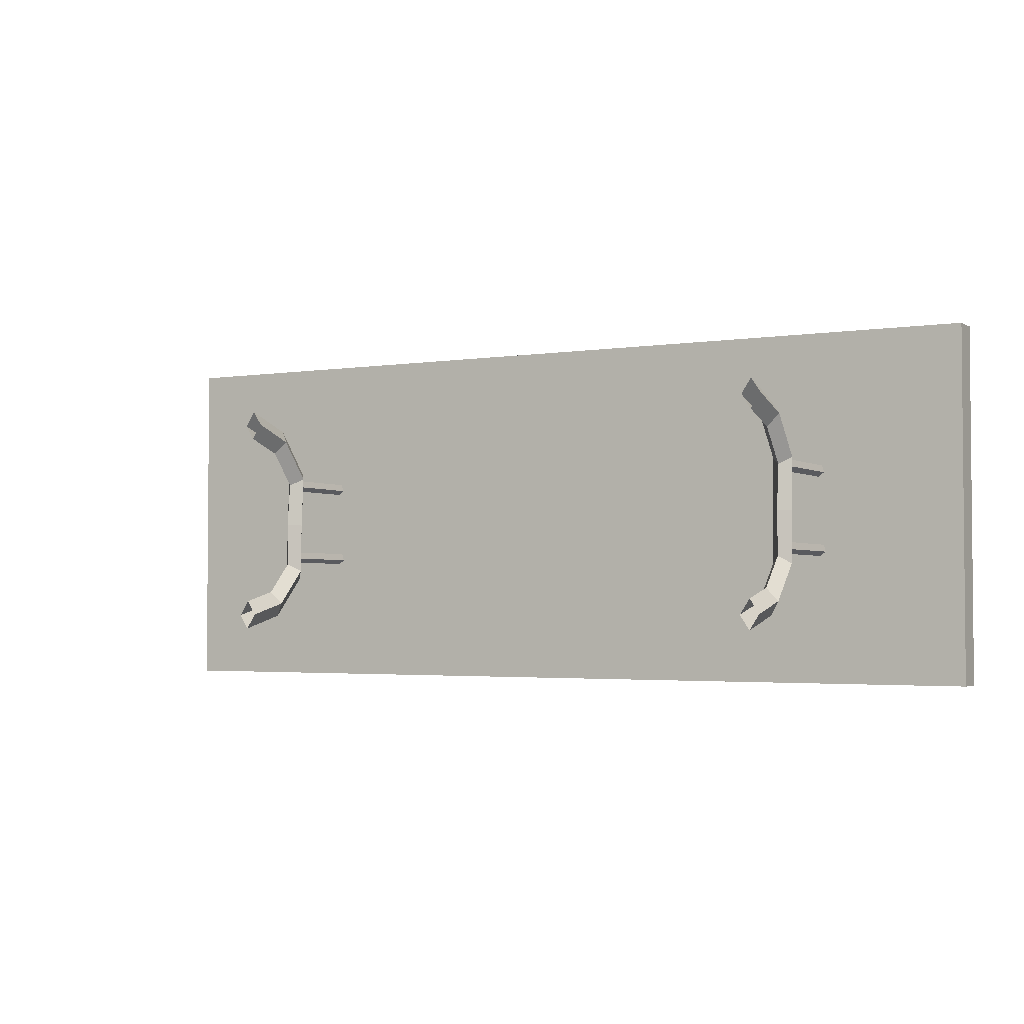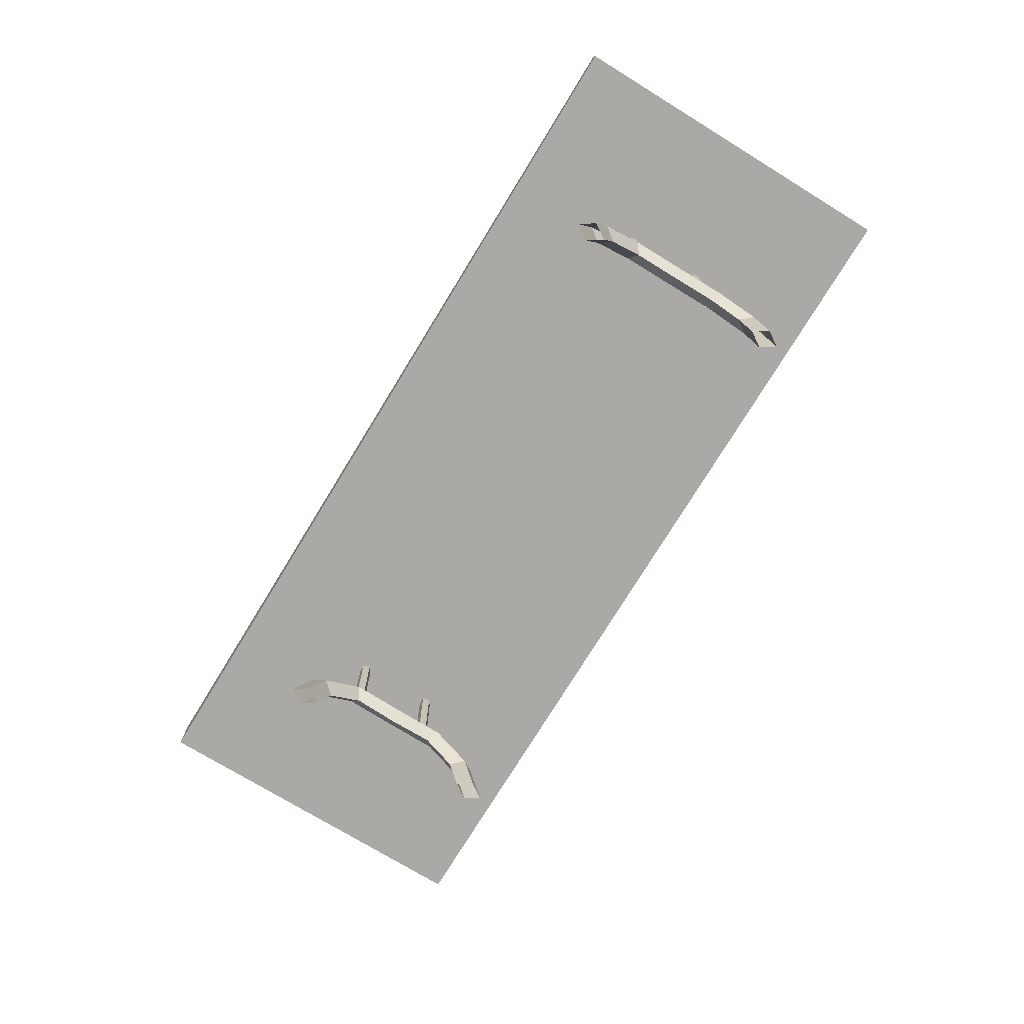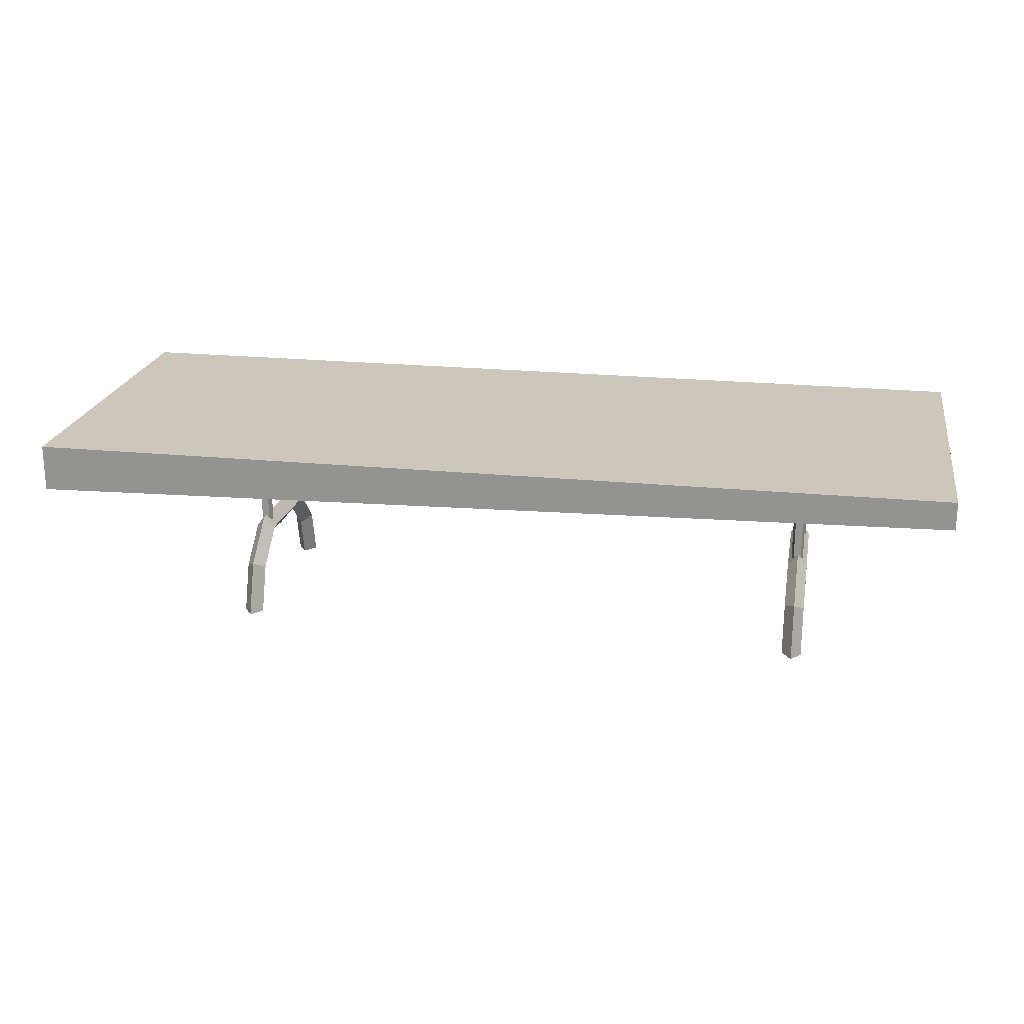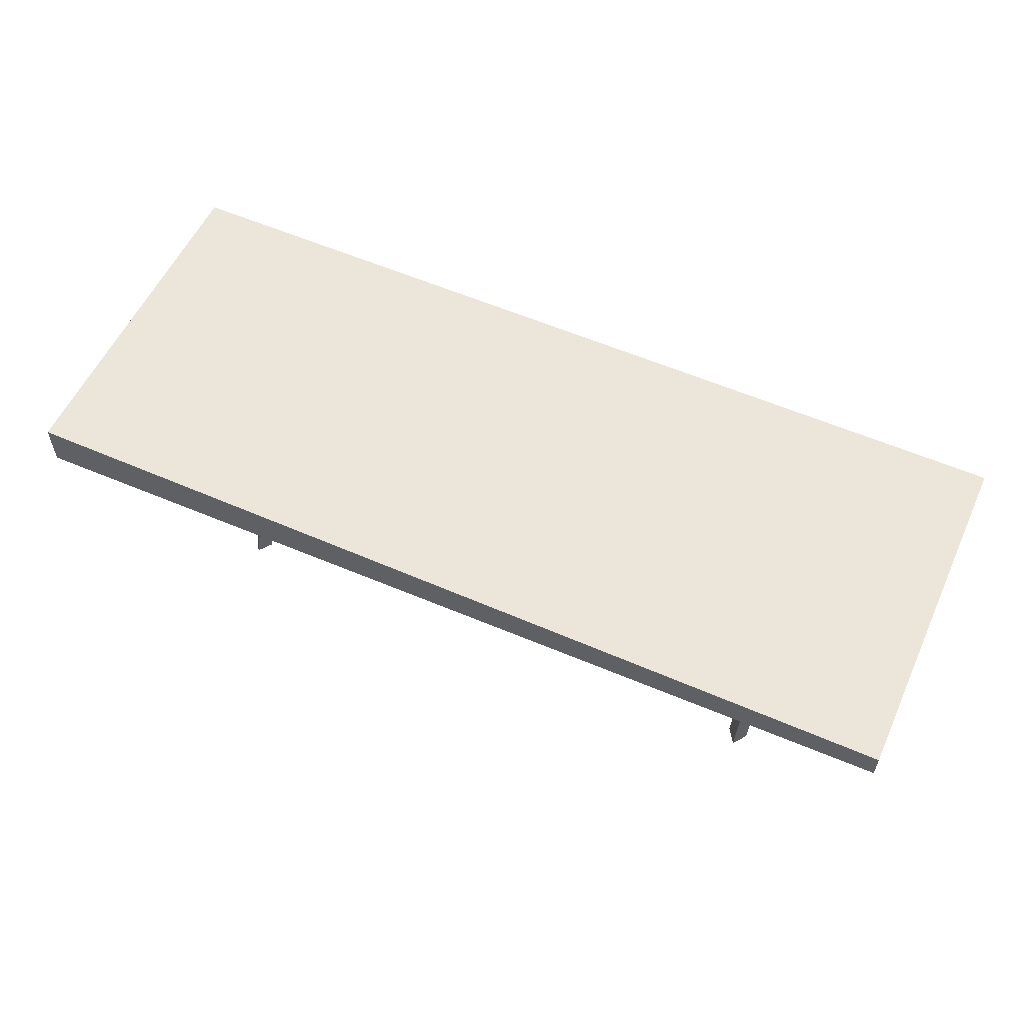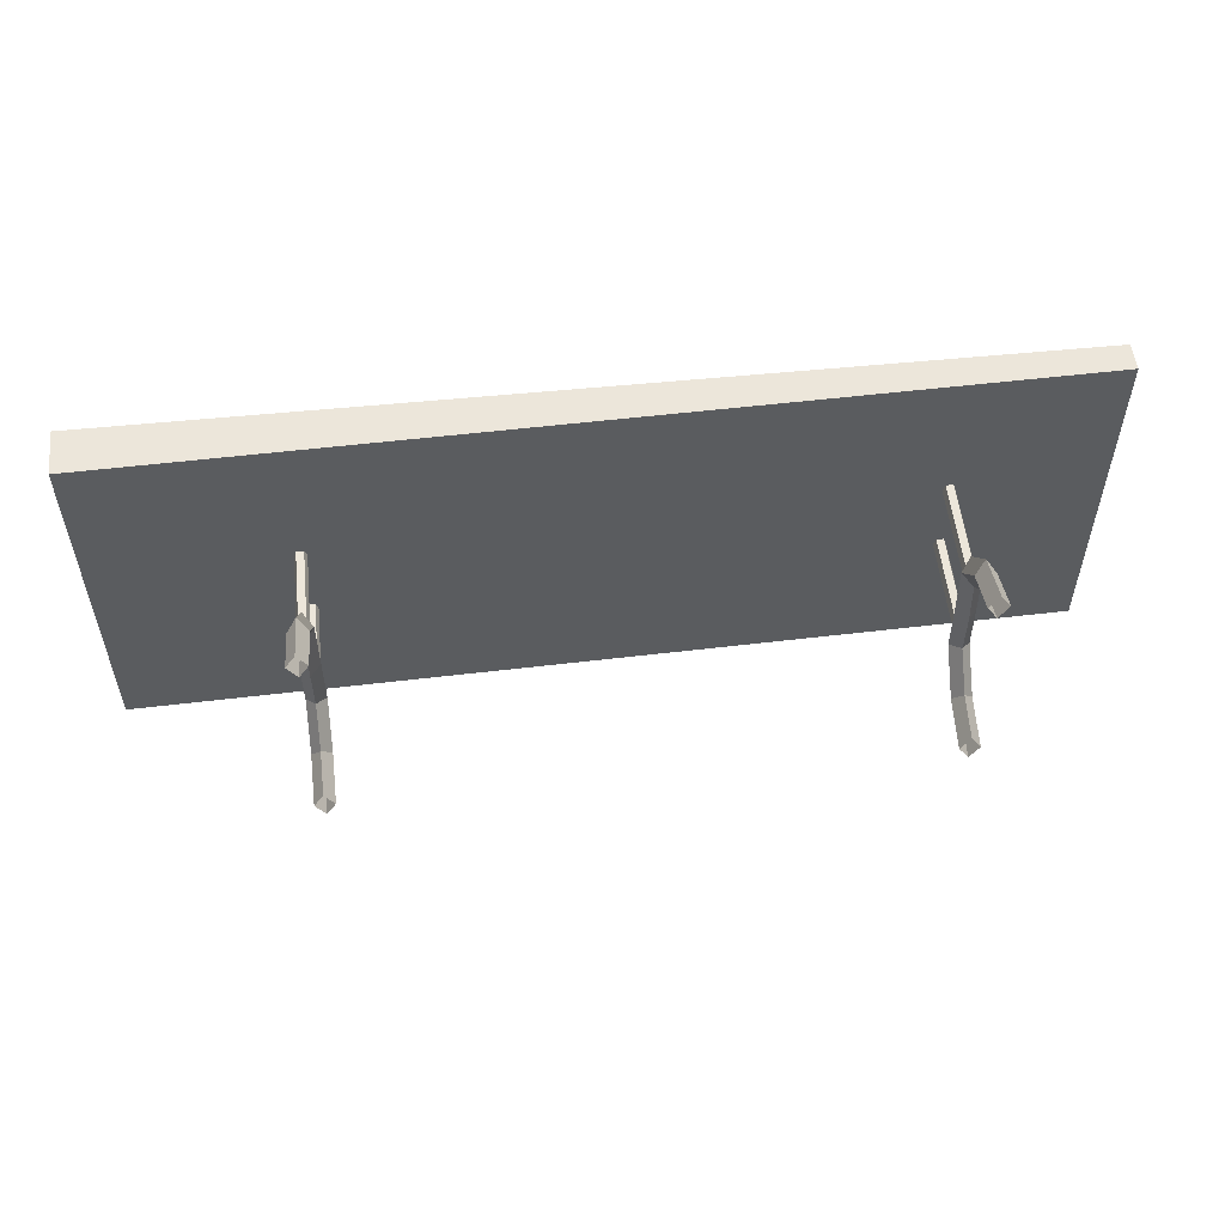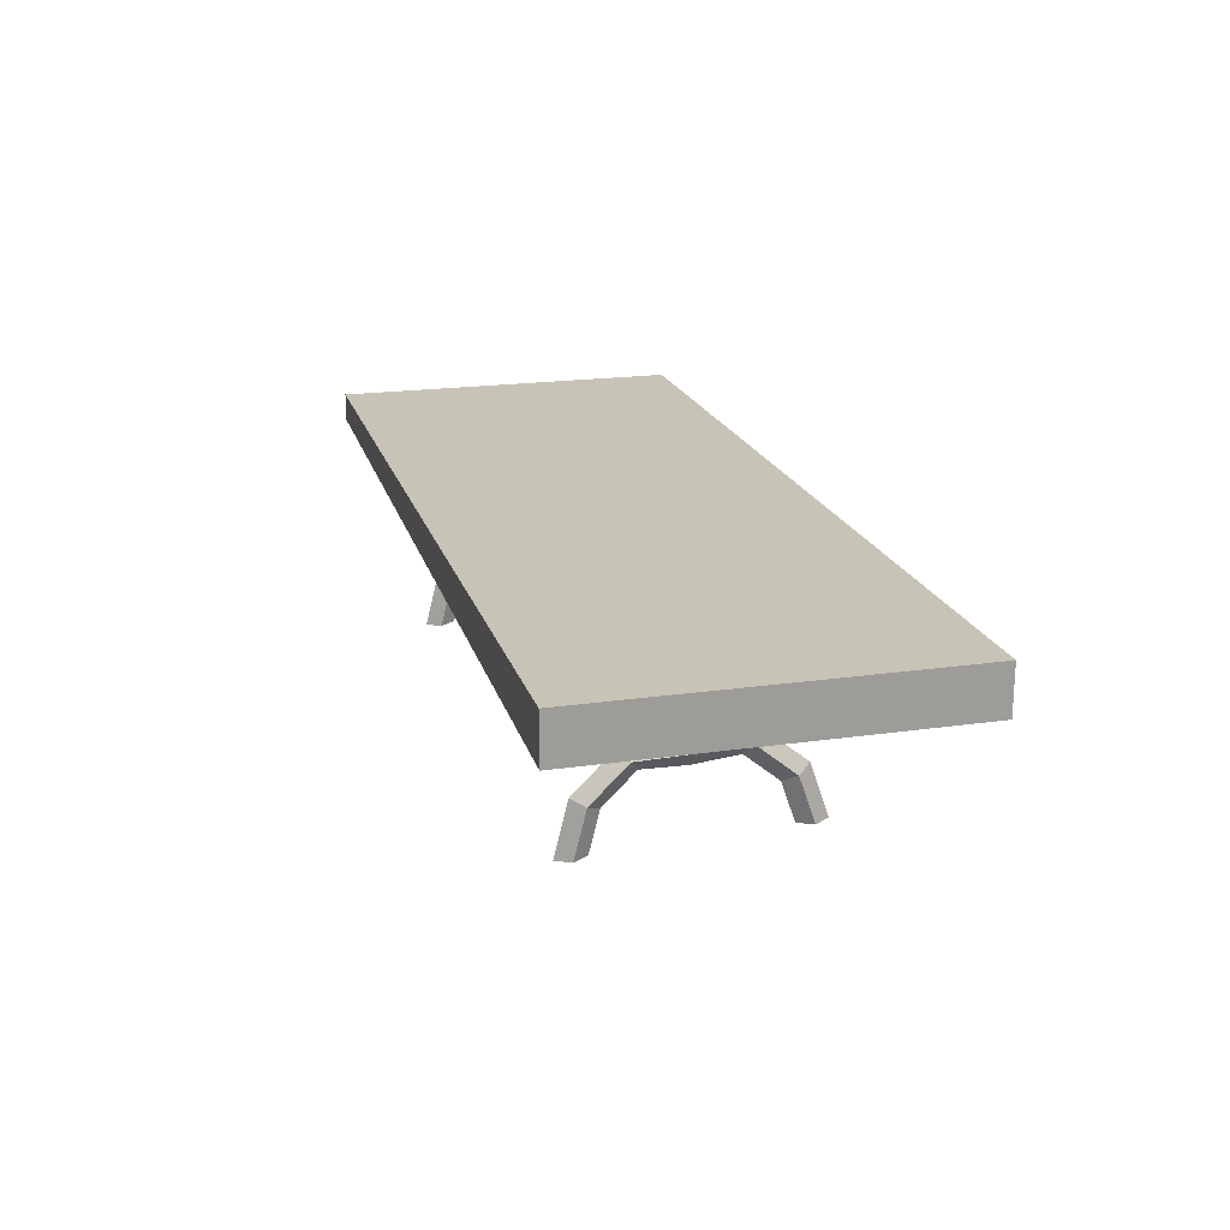
<metadata>
{"format":"obj","ext":"obj","renderer":"f3d","projection":"perspective","resolution":1024,"background":"white","views":[{"elev":-2.9,"azim":29.8,"up":"+Z"},{"elev":-74.4,"azim":58.5,"up":"+Y"},{"elev":21.3,"azim":10.1,"up":"+Y"},{"elev":56.5,"azim":24.5,"up":"+Y"},{"elev":54.4,"azim":-6.1,"up":"+Z"},{"elev":19.8,"azim":-105.0,"up":"+Y"}]}
</metadata>
<code>
o Desk_Cube.052
v -2.596 0.07946 1
v -2.596 -0.1832 1
v -2.596 0.07946 -1
v -2.596 -0.1832 -1
v 2.596 0.07946 1
v 2.596 -0.07946 1
v 2.596 0.07946 -1
v 2.596 -0.07946 -1
v -1.514 -0.6536 -0.2513
v -1.514 -0.6536 -0.2865
v -1.514 -0.03157 -0.2865
v -1.48 -0.6536 -0.2622
v -1.48 -0.03157 -0.2622
v -1.493 -0.6536 -0.2228
v -1.493 -0.03157 -0.2228
v -1.534 -0.6536 -0.2228
v -1.534 -0.03157 -0.2228
v -1.547 -0.6536 -0.2622
v -1.547 -0.03157 -0.2622
v -1.52 -1.071 0.6296
v -1.575 -1.074 0.5442
v -1.519 -1.079 0.4637
v -1.464 -1.076 0.5491
v -1.519 -0.7766 0.5278
v -1.574 -0.8156 0.4552
v -1.518 -0.8574 0.3874
v -1.463 -0.8184 0.4601
v -1.517 -0.5685 0.2756
v -1.572 -0.6335 0.2345
v -1.517 -0.7014 0.1982
v -1.462 -0.6363 0.2394
v -1.516 -0.578 -0.05955
v -1.571 -0.6512 -0.05879
v -1.516 -0.7273 -0.05312
v -1.461 -0.654 -0.05388
v -1.514 -0.5971 -0.3878
v -1.57 -0.6586 -0.346
v -1.515 -0.7228 -0.2993
v -1.46 -0.6614 -0.3411
v -1.514 -0.8262 -0.6212
v -1.57 -0.859 -0.5503
v -1.515 -0.8947 -0.4744
v -1.459 -0.8618 -0.5453
v -1.514 -1.129 -0.6972
v -1.57 -1.124 -0.6168
v -1.515 -1.121 -0.5314
v -1.46 -1.126 -0.6119
v -1.52 -0.6429 0.2015
v -1.52 -0.6429 0.1663
v -1.52 -0.02085 0.1663
v -1.487 -0.6429 0.1907
v -1.487 -0.02085 0.1907
v -1.499 -0.6429 0.2301
v -1.499 -0.02085 0.2301
v -1.541 -0.6429 0.2301
v -1.541 -0.02085 0.2301
v -1.554 -0.6429 0.1907
v -1.554 -0.02085 0.1907
v 1.772 -0.6724 -0.241
v 1.772 -0.6724 -0.2762
v 1.772 -0.05037 -0.2762
v 1.805 -0.6724 -0.2519
v 1.805 -0.05037 -0.2519
v 1.793 -0.6724 -0.2125
v 1.793 -0.05037 -0.2125
v 1.751 -0.6724 -0.2125
v 1.751 -0.05037 -0.2125
v 1.738 -0.6724 -0.2519
v 1.738 -0.05037 -0.2519
v 1.766 -1.09 0.6399
v 1.711 -1.092 0.5545
v 1.766 -1.097 0.474
v 1.821 -1.095 0.5594
v 1.767 -0.7954 0.5382
v 1.712 -0.8344 0.4655
v 1.767 -0.8762 0.3977
v 1.822 -0.8372 0.4704
v 1.768 -0.5873 0.2859
v 1.713 -0.6523 0.2448
v 1.768 -0.7202 0.2086
v 1.824 -0.6551 0.2497
v 1.77 -0.5968 -0.04924
v 1.715 -0.67 -0.04848
v 1.77 -0.7461 -0.04281
v 1.825 -0.6728 -0.04357
v 1.771 -0.6159 -0.3775
v 1.716 -0.6774 -0.3357
v 1.77 -0.7416 -0.289
v 1.826 -0.6802 -0.3308
v 1.772 -0.845 -0.6109
v 1.716 -0.8778 -0.5399
v 1.771 -0.9135 -0.4641
v 1.826 -0.8806 -0.535
v 1.771 -1.147 -0.6869
v 1.716 -1.142 -0.6065
v 1.771 -1.14 -0.5211
v 1.826 -1.145 -0.6016
v 1.765 -0.6617 0.2119
v 1.765 -0.6617 0.1766
v 1.765 -0.03965 0.1766
v 1.799 -0.6617 0.201
v 1.799 -0.03965 0.201
v 1.786 -0.6617 0.2404
v 1.786 -0.03965 0.2404
v 1.745 -0.6617 0.2404
v 1.745 -0.03965 0.2404
v 1.732 -0.6617 0.201
v 1.732 -0.03965 0.201
g Desk_Cube.052_Material
f 1 3 4 2
f 3 7 8 4
f 7 5 6 8
f 5 1 2 6
f 3 1 5 7
f 8 6 2 4
g Desk_Cube.052_Material.041
f 9 12 10
f 10 12 13 11
f 9 14 12
f 12 14 15 13
f 9 16 14
f 14 16 17 15
f 9 18 16
f 16 18 19 17
f 9 10 18
f 18 10 11 19
f 20 21 25 24
f 21 22 26 25
f 22 23 27 26
f 23 20 24 27
f 24 25 29 28
f 25 26 30 29
f 26 27 31 30
f 27 24 28 31
f 28 29 33 32
f 29 30 34 33
f 30 31 35 34
f 31 28 32 35
f 32 33 37 36
f 33 34 38 37
f 34 35 39 38
f 35 32 36 39
f 36 37 41 40
f 37 38 42 41
f 38 39 43 42
f 39 36 40 43
f 40 41 45 44
f 41 42 46 45
f 42 43 47 46
f 43 40 44 47
f 48 51 49
f 49 51 52 50
f 48 53 51
f 51 53 54 52
f 48 55 53
f 53 55 56 54
f 48 57 55
f 55 57 58 56
f 48 49 57
f 57 49 50 58
f 59 62 60
f 60 62 63 61
f 59 64 62
f 62 64 65 63
f 59 66 64
f 64 66 67 65
f 59 68 66
f 66 68 69 67
f 59 60 68
f 68 60 61 69
f 70 71 75 74
f 71 72 76 75
f 72 73 77 76
f 73 70 74 77
f 74 75 79 78
f 75 76 80 79
f 76 77 81 80
f 77 74 78 81
f 78 79 83 82
f 79 80 84 83
f 80 81 85 84
f 81 78 82 85
f 82 83 87 86
f 83 84 88 87
f 84 85 89 88
f 85 82 86 89
f 86 87 91 90
f 87 88 92 91
f 88 89 93 92
f 89 86 90 93
f 90 91 95 94
f 91 92 96 95
f 92 93 97 96
f 93 90 94 97
f 98 101 99
f 99 101 102 100
f 98 103 101
f 101 103 104 102
f 98 105 103
f 103 105 106 104
f 98 107 105
f 105 107 108 106
f 98 99 107
f 107 99 100 108

</code>
